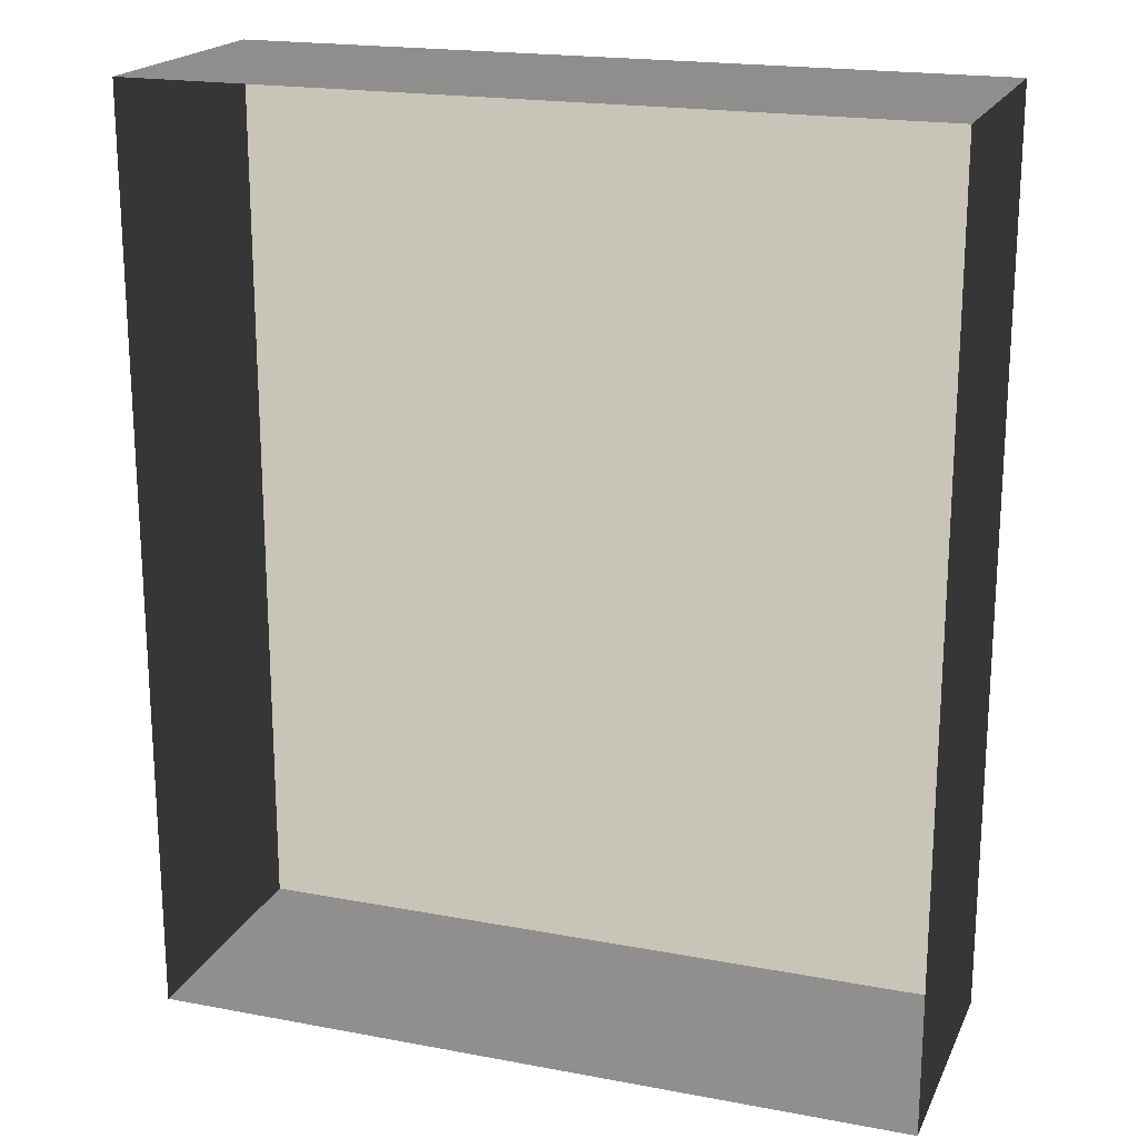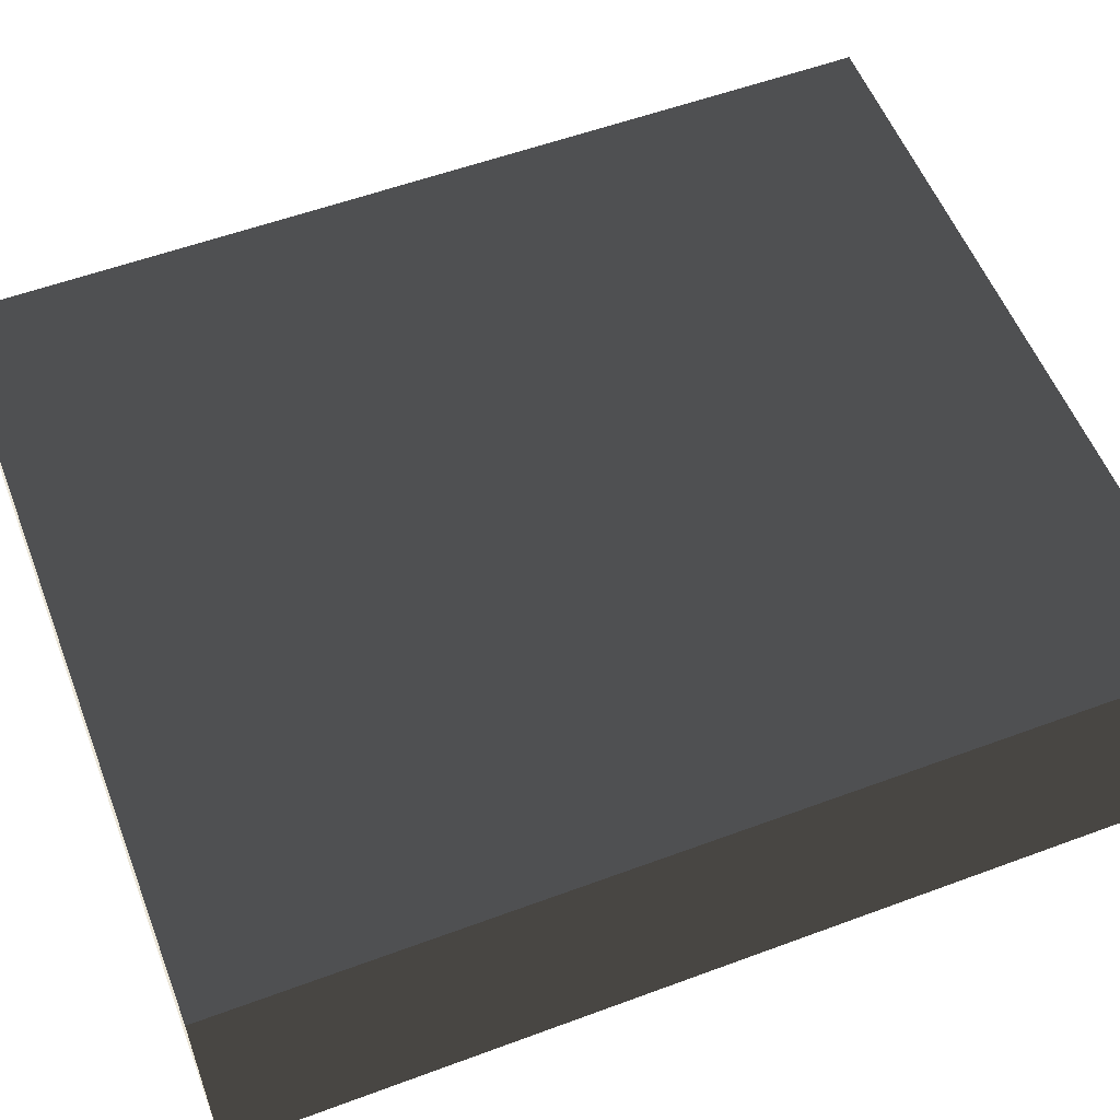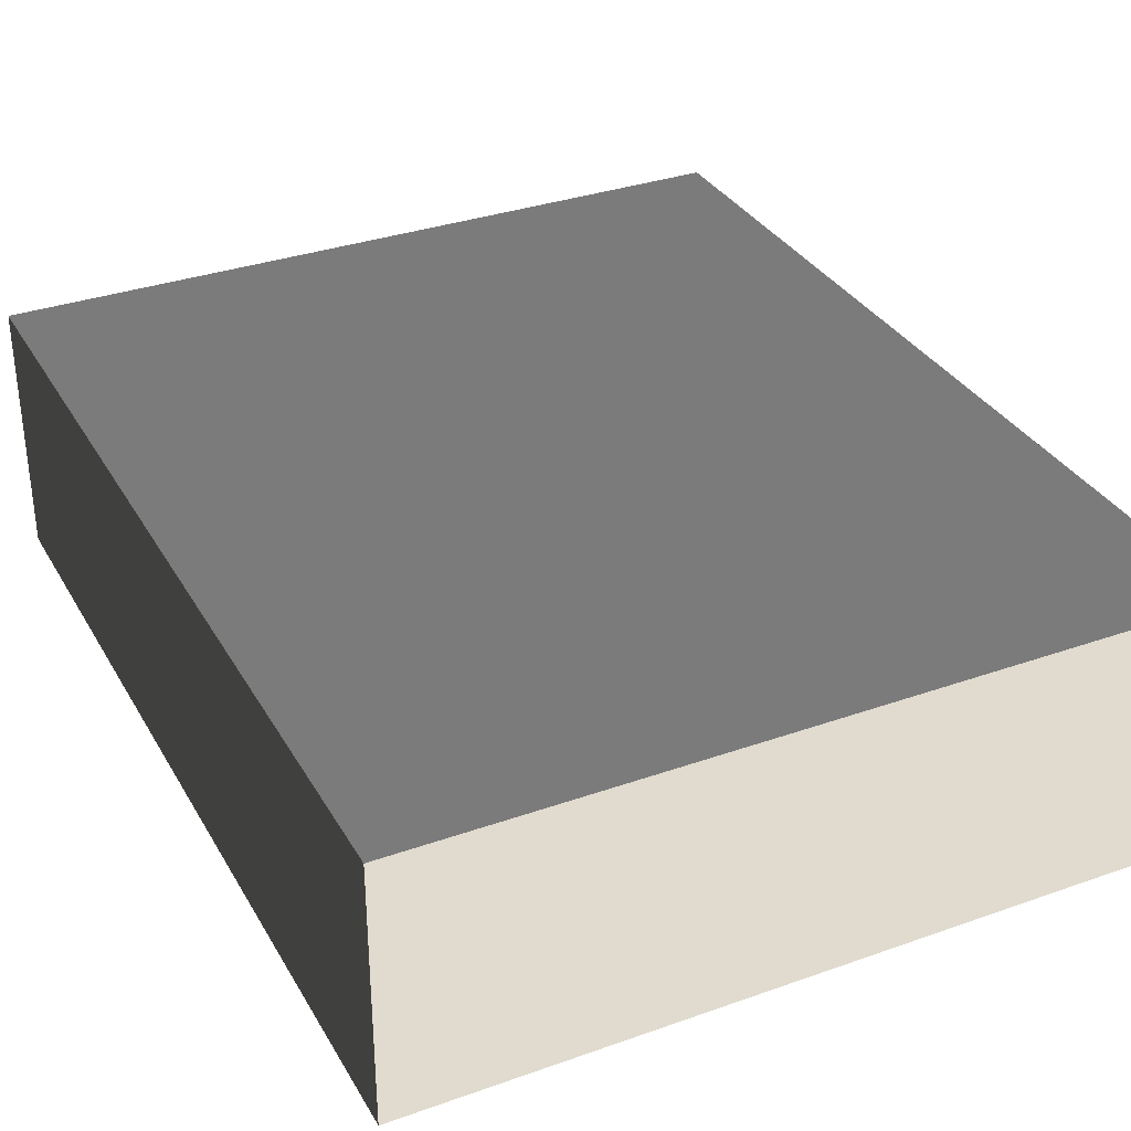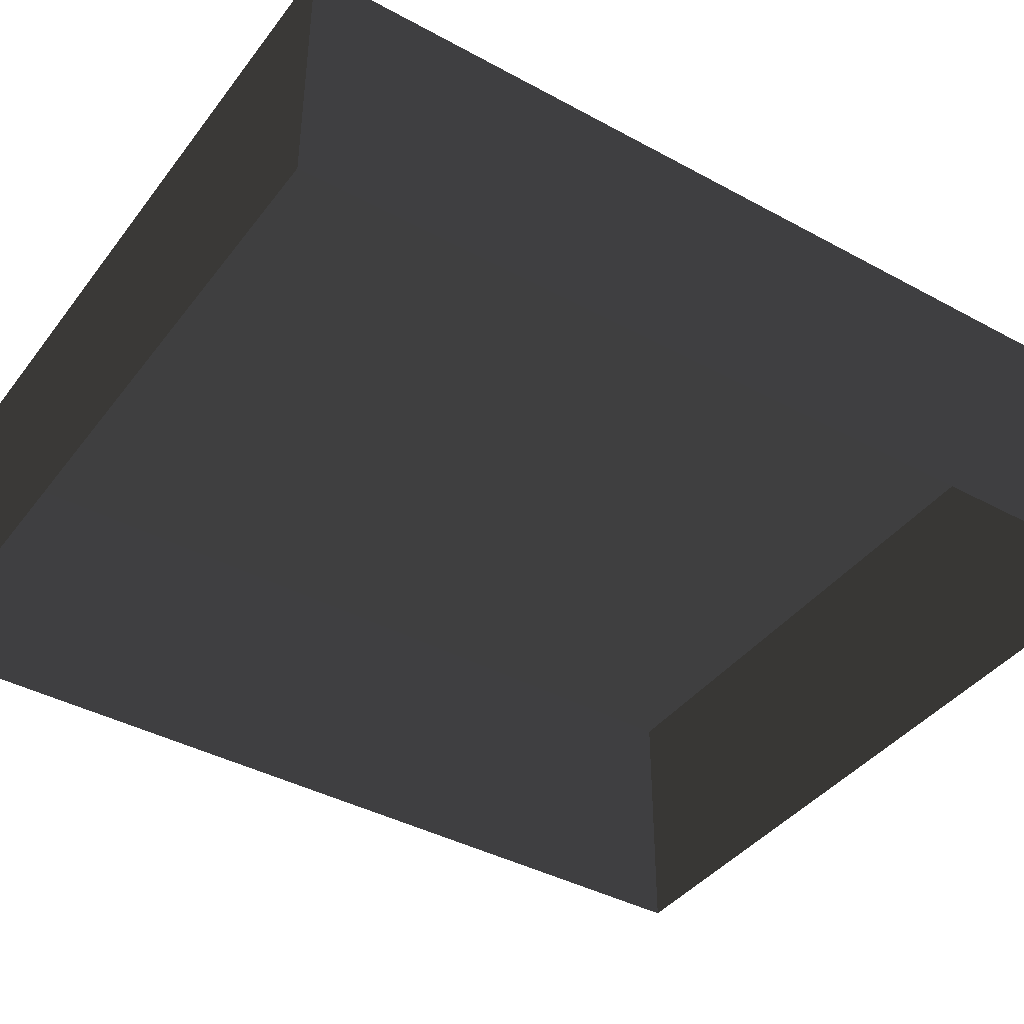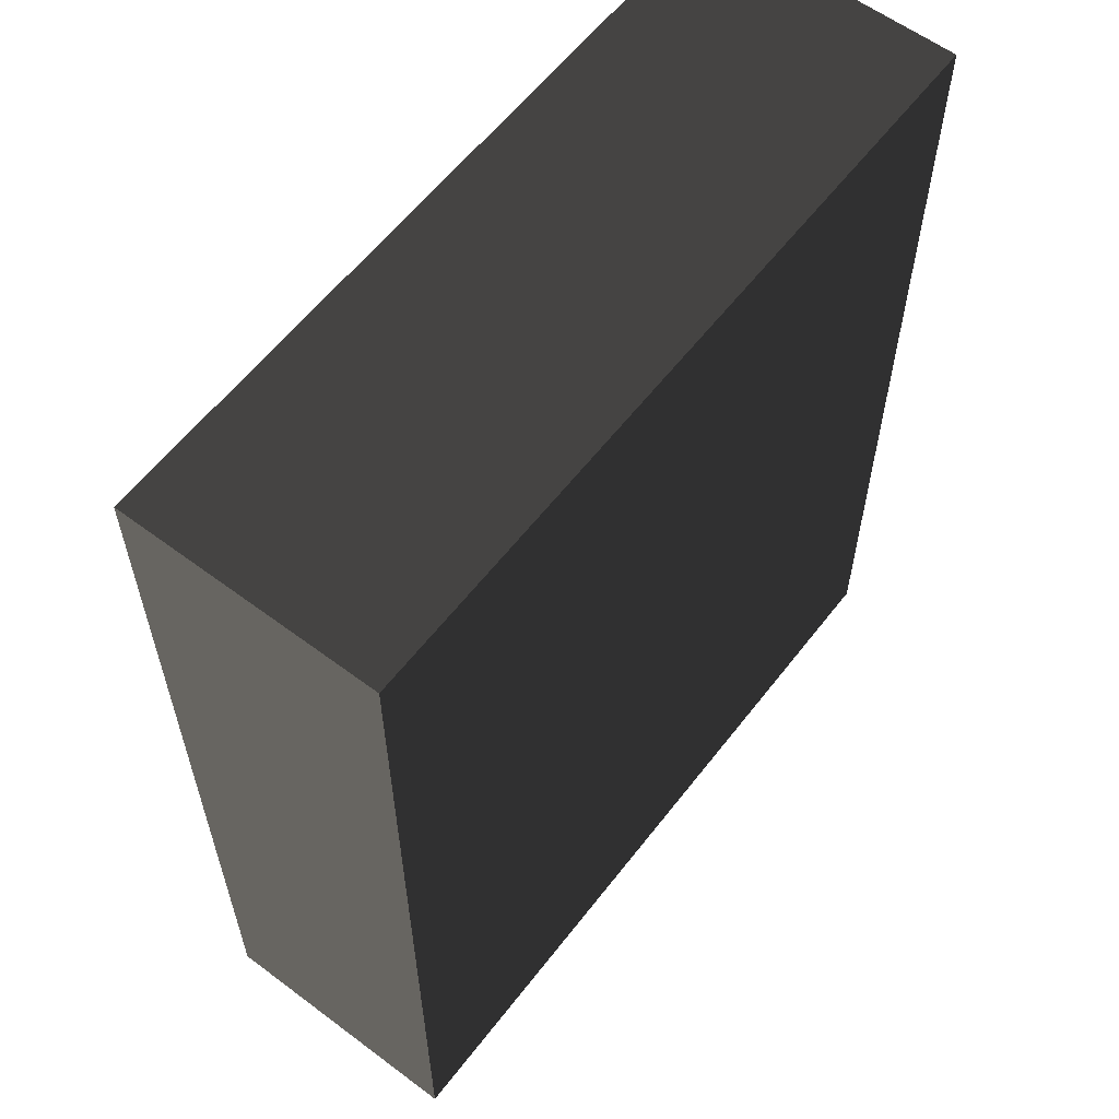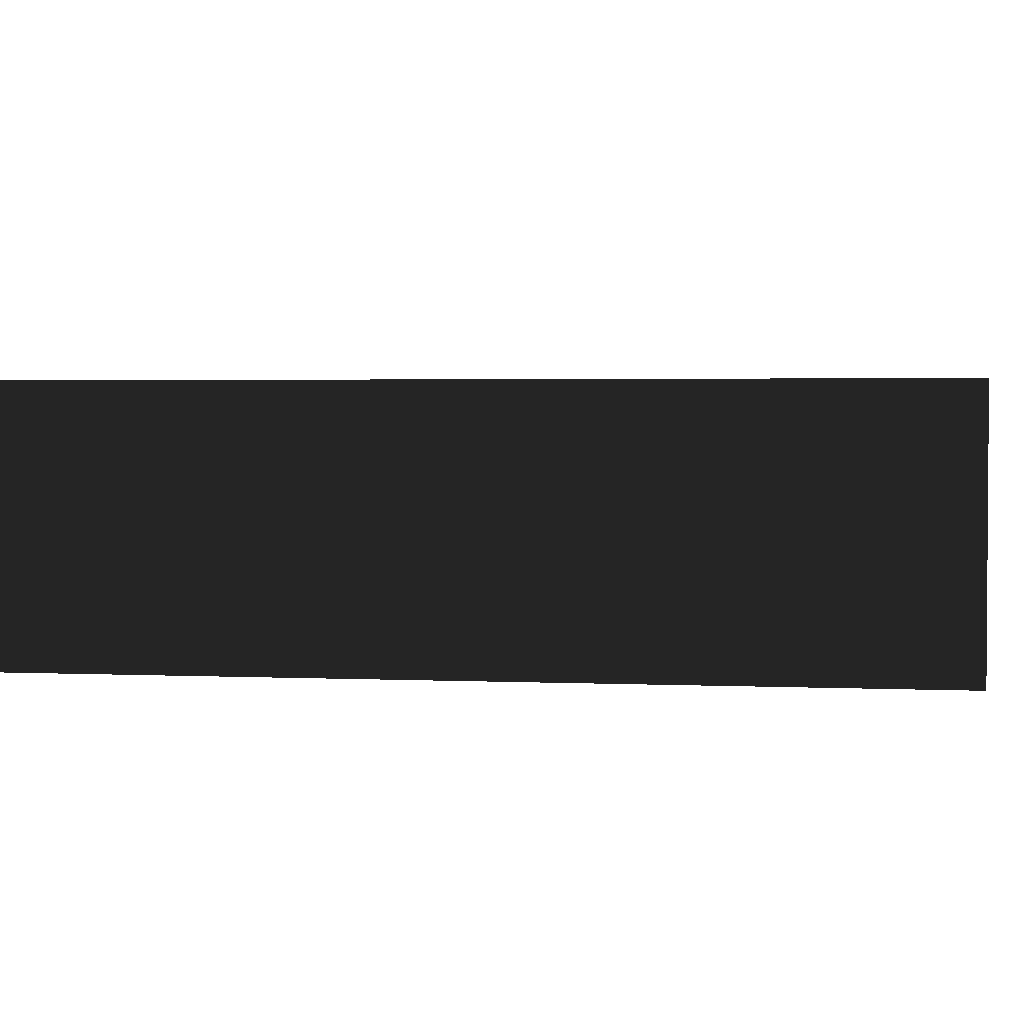
<metadata>
{"format":"obj","ext":"obj","renderer":"f3d","projection":"perspective","resolution":1024,"background":"white","views":[{"elev":19.5,"azim":-160.7,"up":"+Y"},{"elev":56.1,"azim":68.8,"up":"+Z"},{"elev":33.3,"azim":-25.9,"up":"+Z"},{"elev":-40.5,"azim":56.3,"up":"+Z"},{"elev":59.6,"azim":-52.5,"up":"+Y"},{"elev":2.4,"azim":99.2,"up":"+Z"}]}
</metadata>
<code>
v 0.04195 0.04993 0.02823
v -0.04135 0.04993 0.02823
v 0.04195 -0.05042 0.02823
v -0.04134 -0.05042 0.02823
v 0.04195 -0.05042 -4.646e-07
v 0.04195 -0.05042 0.02823
v -0.04134 -0.05042 -4.646e-07
v -0.04134 -0.05042 0.02823
v -0.04134 -0.05042 0.02823
v -0.04135 0.04993 0.02823
v -0.04134 -0.05042 -4.646e-07
v -0.04135 0.04993 -4.766e-07
v -0.04135 0.04993 -4.766e-07
v -0.04135 0.04993 0.02823
v 0.04195 0.04993 -4.766e-07
v 0.04195 0.04993 0.02823
v 0.04195 0.04993 0.02823
v 0.04195 -0.05042 0.02823
v 0.04195 0.04993 -4.766e-07
v 0.04195 -0.05042 -4.646e-07
g Tree_Base_22832_464
f 1 3 2
f 2 3 4
f 5 7 6
f 6 7 8
f 9 11 10
f 10 11 12
f 13 15 14
f 14 15 16
f 17 19 18
f 18 19 20

</code>
